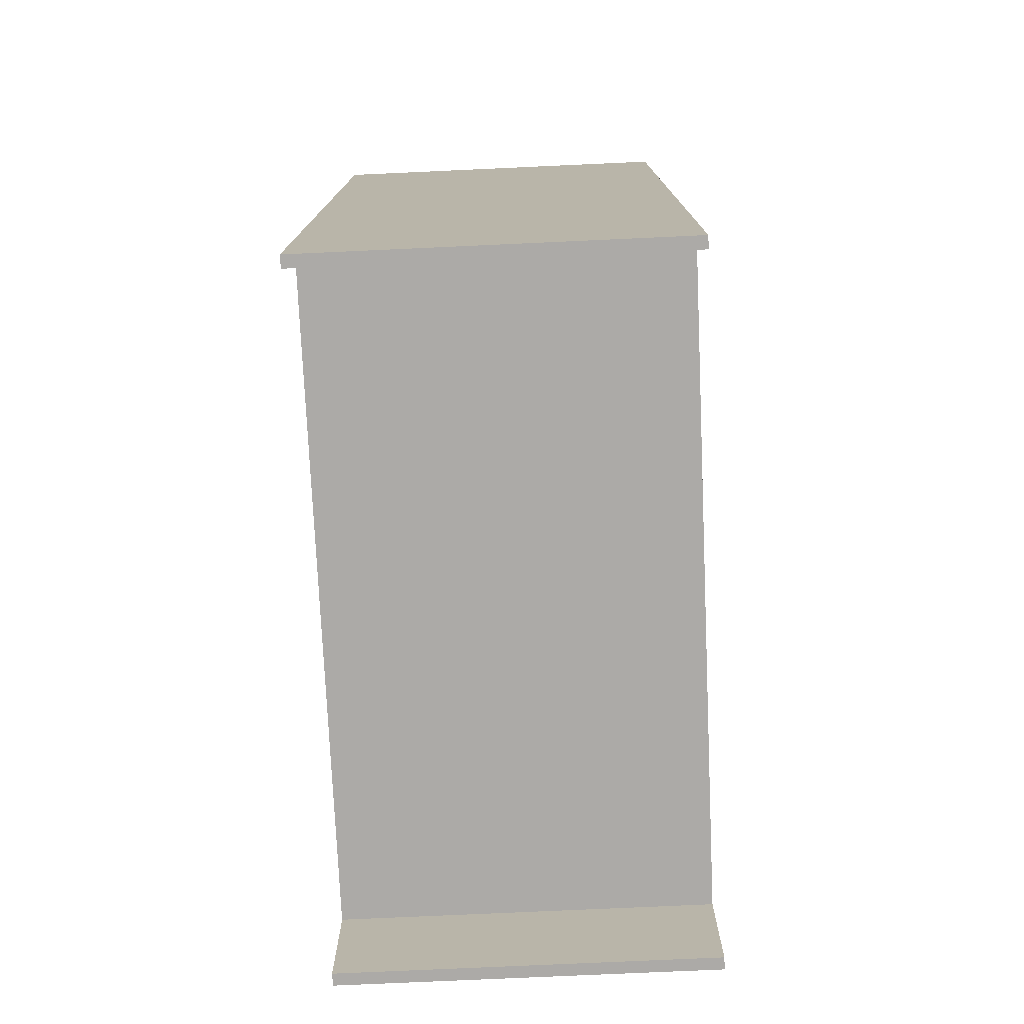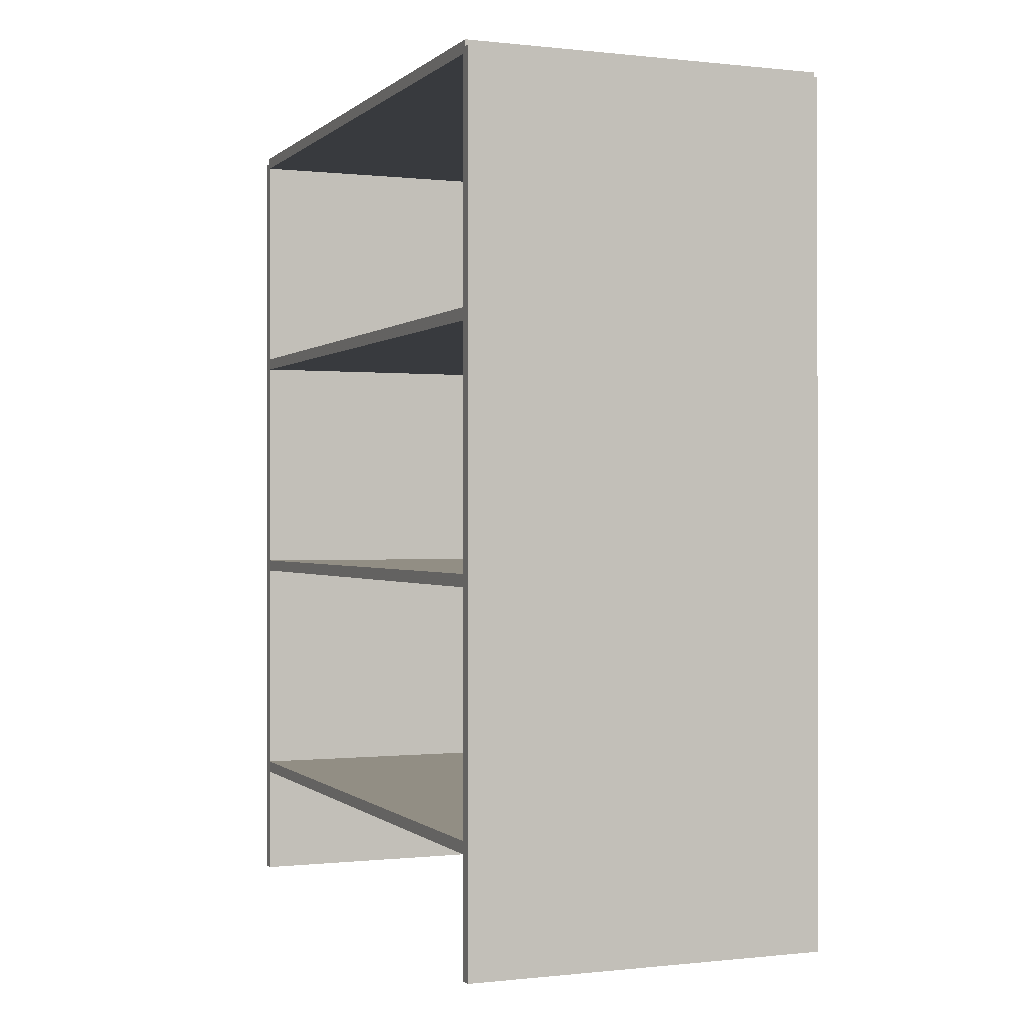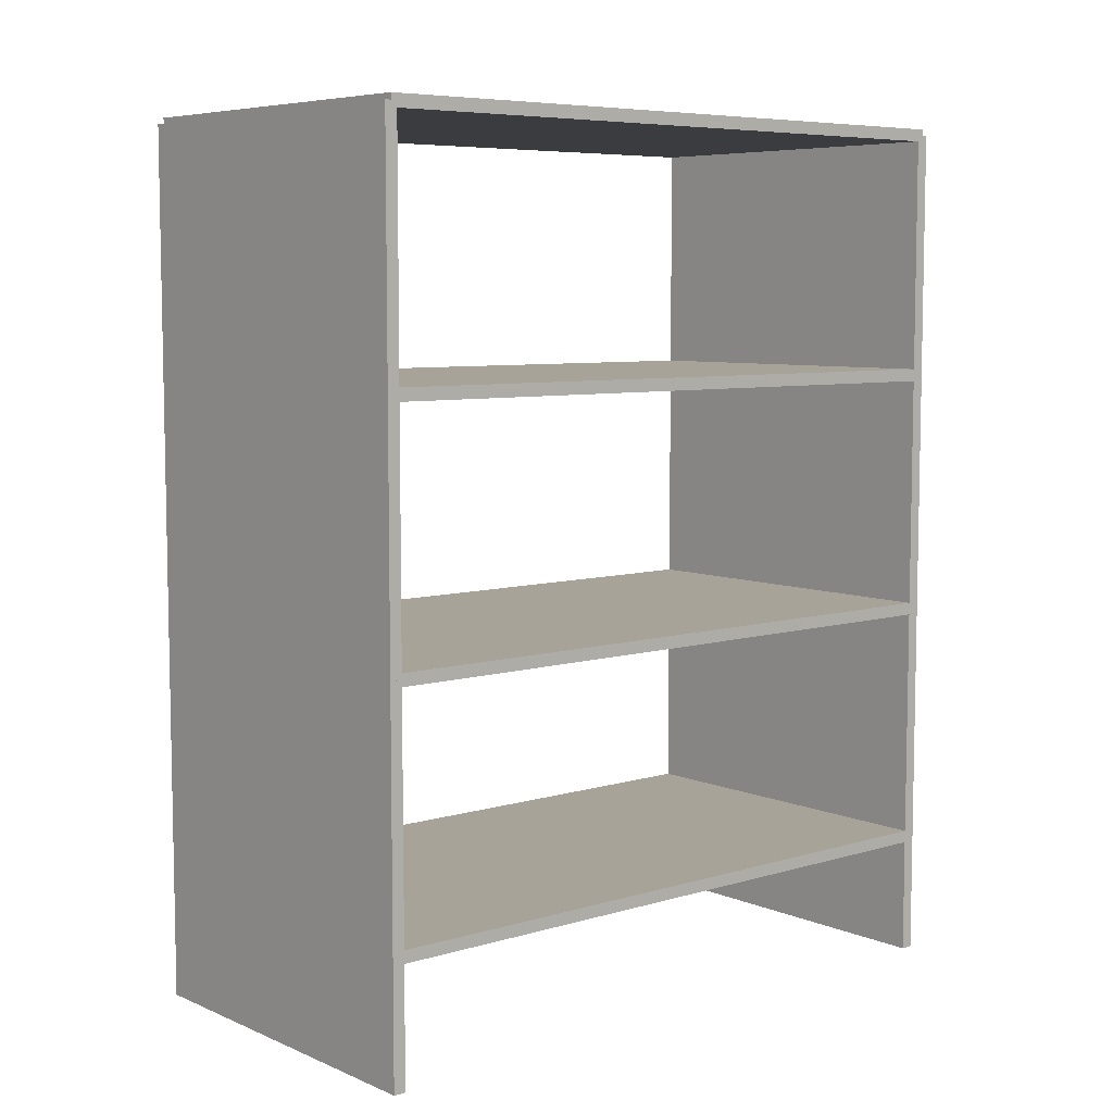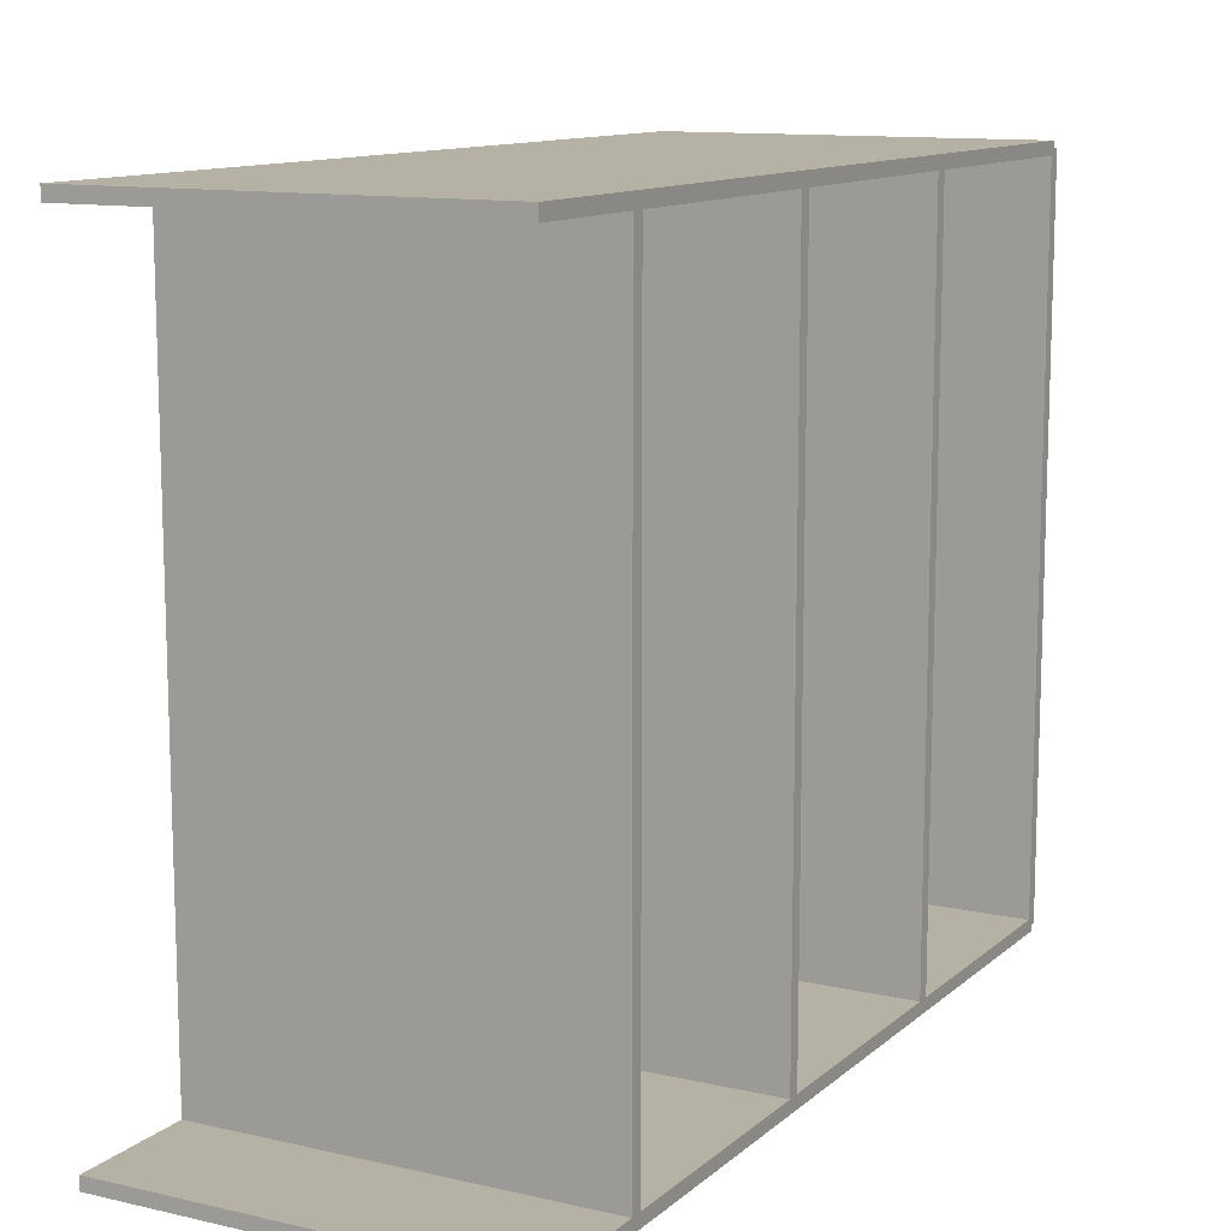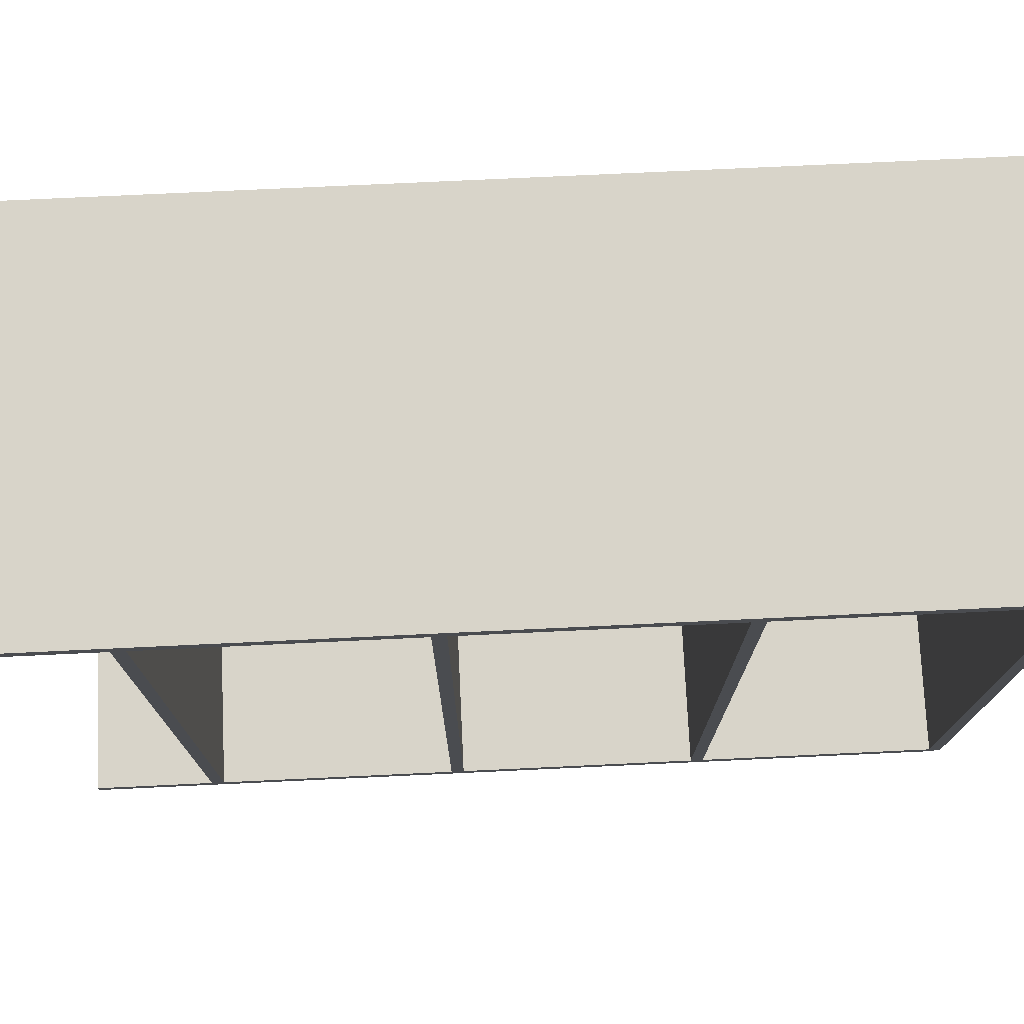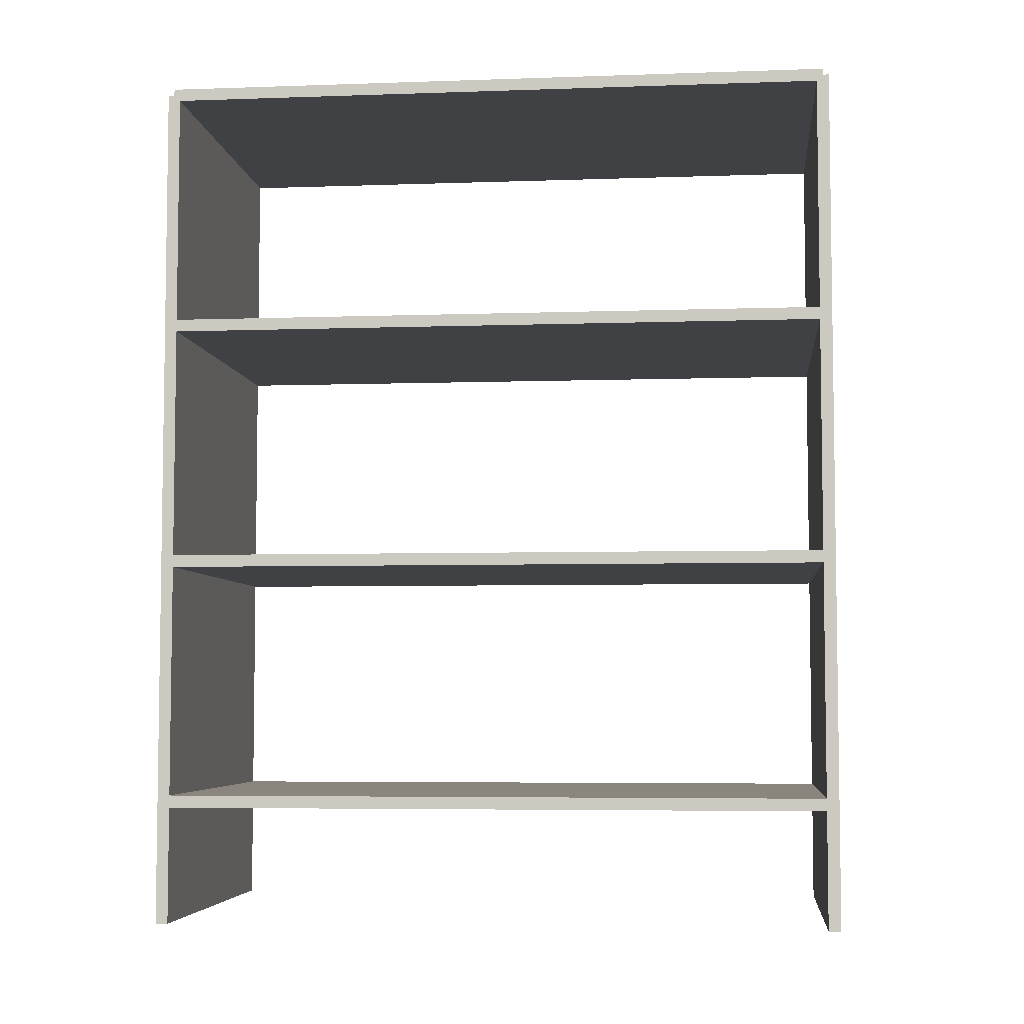
<metadata>
{"format":"obj","ext":"obj","renderer":"f3d","projection":"perspective","resolution":1024,"background":"white","views":[{"elev":-76.1,"azim":-177.4,"up":"+Y"},{"elev":-0.2,"azim":157.8,"up":"+Y"},{"elev":6.9,"azim":-130.4,"up":"+Y"},{"elev":11.8,"azim":28.5,"up":"+Z"},{"elev":75.1,"azim":87.3,"up":"+Z"},{"elev":-5.3,"azim":-83.9,"up":"+Y"}]}
</metadata>
<code>
o Cube.005
v 0.65 1.4 0.56
v 0.65 0 0.54
v 0.65 0 0.56
v 0.65 1.4 0.54
v 1.25 0 0.54
v 1.25 1.4 0.54
v 1.25 0 0.56
v 1.25 1.4 0.56
v 0.65 0.21 -0.55
v 1.25 0.21 0.55
v 1.25 0.21 -0.55
v 0.65 0.19 0.55
v 1.25 0.19 0.55
v 0.65 0.21 0.55
v 0.65 0.19 -0.55
v 1.25 0.19 -0.55
v 0.65 0.61 0.55
v 0.65 0.59 -0.55
v 0.65 0.59 0.55
v 0.65 0.61 -0.55
v 1.25 0.59 -0.55
v 1.25 0.61 -0.55
v 1.25 0.59 0.55
v 1.25 0.61 0.55
v 0.65 1.01 0.55
v 0.65 0.99 -0.55
v 0.65 0.99 0.55
v 0.65 1.01 -0.55
v 1.25 0.99 -0.55
v 1.25 1.01 -0.55
v 1.25 0.99 0.55
v 1.25 1.01 0.55
v 0.65 1.41 0.55
v 0.65 1.39 -0.55
v 0.65 1.39 0.55
v 0.65 1.41 -0.55
v 1.25 1.39 -0.55
v 1.25 1.41 -0.55
v 1.25 1.39 0.55
v 1.25 1.41 0.55
v 0.65 1.4 -0.54
v 0.65 0 -0.56
v 0.65 0 -0.54
v 0.65 1.4 -0.56
v 1.25 0 -0.56
v 1.25 1.4 -0.56
v 1.25 0 -0.54
v 1.25 1.4 -0.54
f 1 2 3
f 4 5 2
f 6 7 5
f 8 3 7
f 5 3 2
f 4 8 6
f 9 10 11
f 10 12 13
f 14 15 12
f 16 12 15
f 11 13 16
f 9 16 15
f 17 18 19
f 20 21 18
f 22 23 21
f 24 19 23
f 21 19 18
f 20 24 22
f 25 26 27
f 28 29 26
f 30 31 29
f 32 27 31
f 29 27 26
f 28 32 30
f 33 34 35
f 36 37 34
f 38 39 37
f 40 35 39
f 37 35 34
f 36 40 38
f 41 42 43
f 44 45 42
f 46 47 45
f 48 43 47
f 45 43 42
f 44 48 46
f 1 4 2
f 4 6 5
f 6 8 7
f 8 1 3
f 5 7 3
f 4 1 8
f 9 14 10
f 10 14 12
f 14 9 15
f 16 13 12
f 11 10 13
f 9 11 16
f 17 20 18
f 20 22 21
f 22 24 23
f 24 17 19
f 21 23 19
f 20 17 24
f 25 28 26
f 28 30 29
f 30 32 31
f 32 25 27
f 29 31 27
f 28 25 32
f 33 36 34
f 36 38 37
f 38 40 39
f 40 33 35
f 37 39 35
f 36 33 40
f 41 44 42
f 44 46 45
f 46 48 47
f 48 41 43
f 45 47 43
f 44 41 48

</code>
